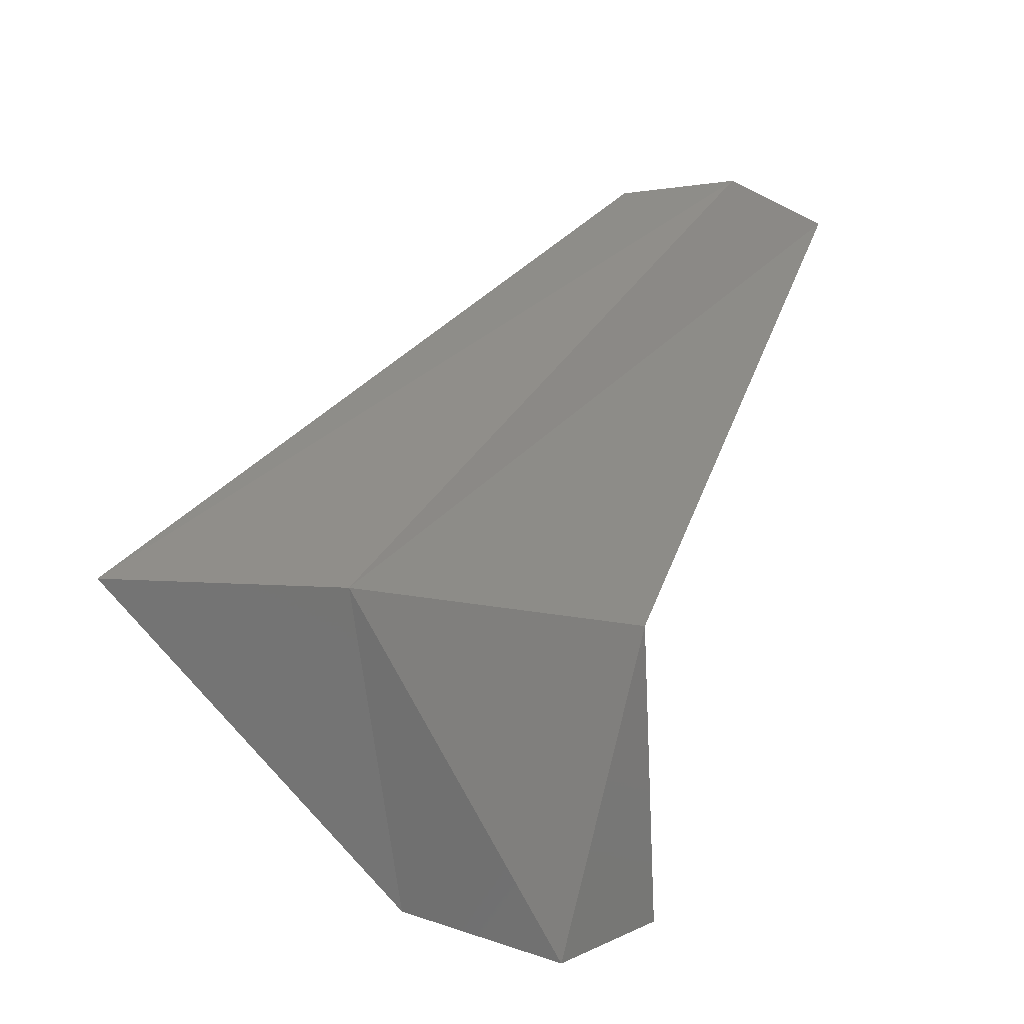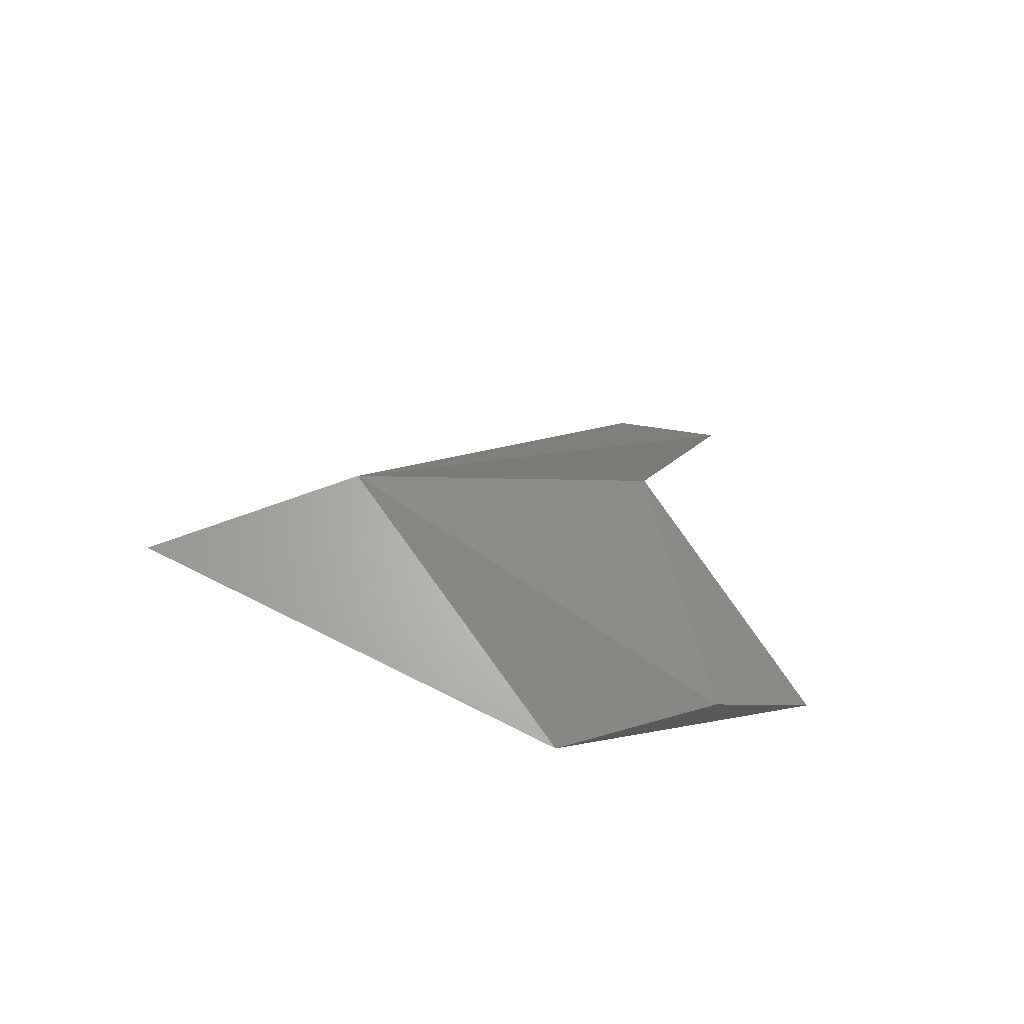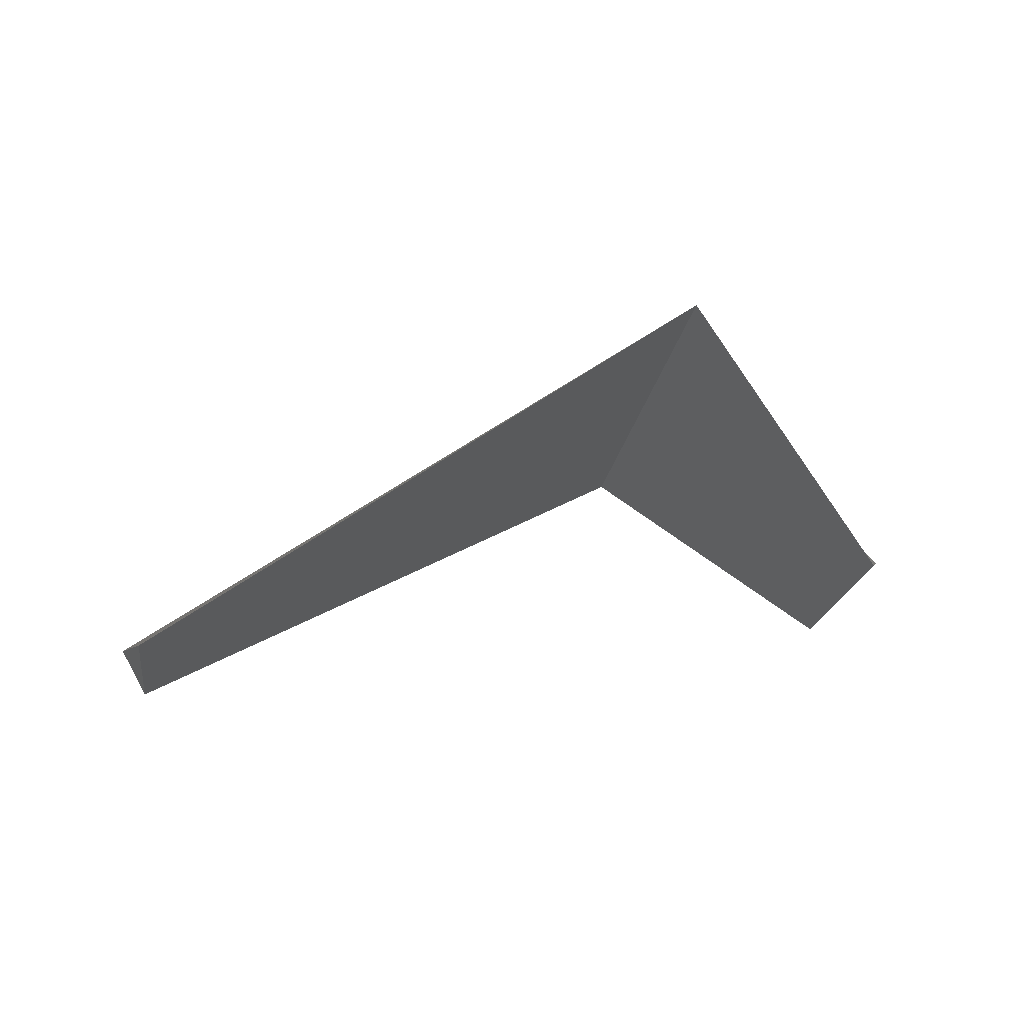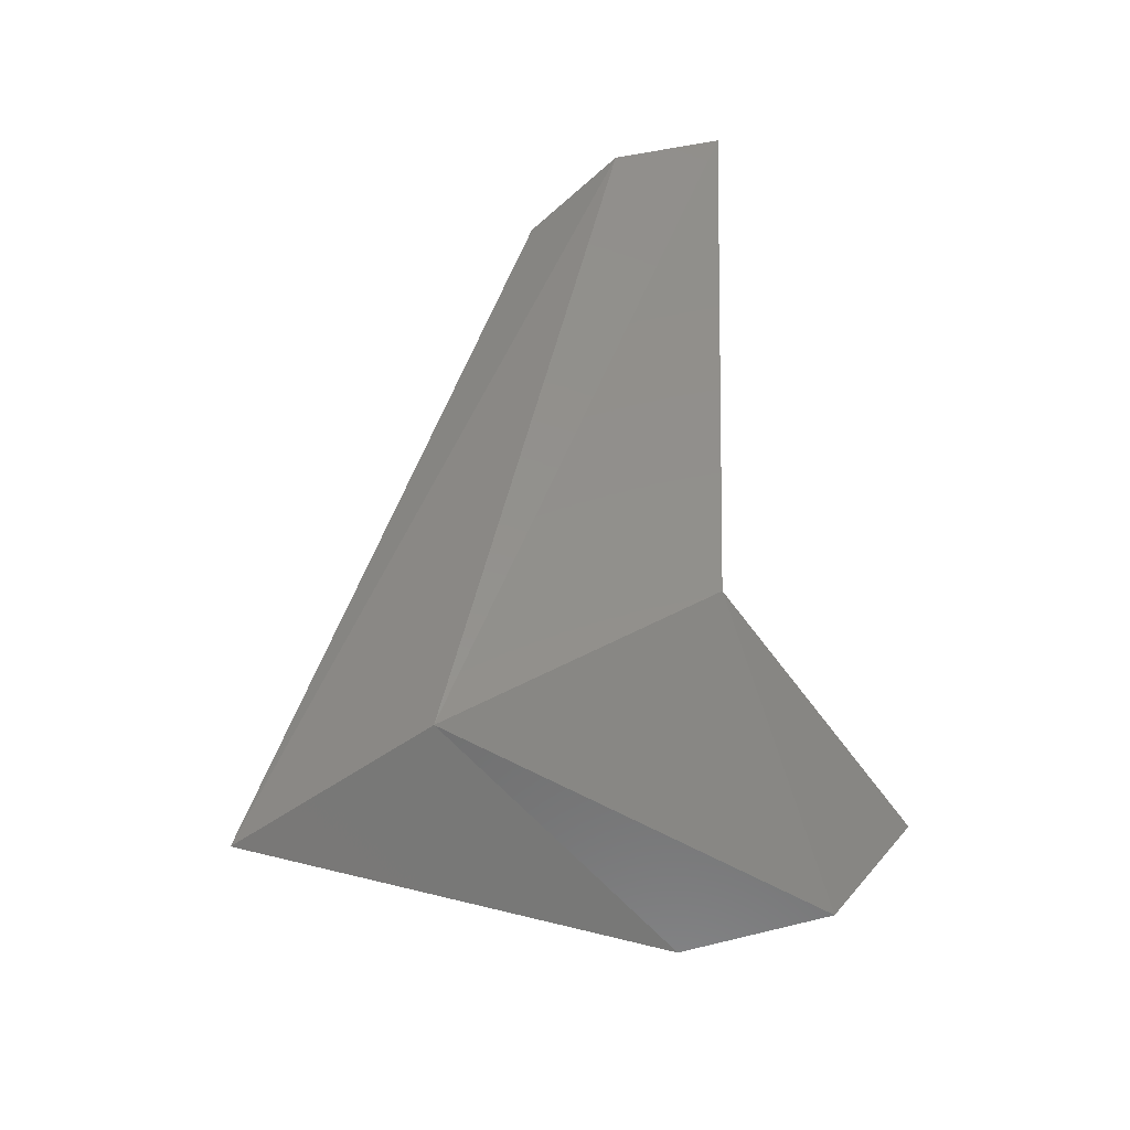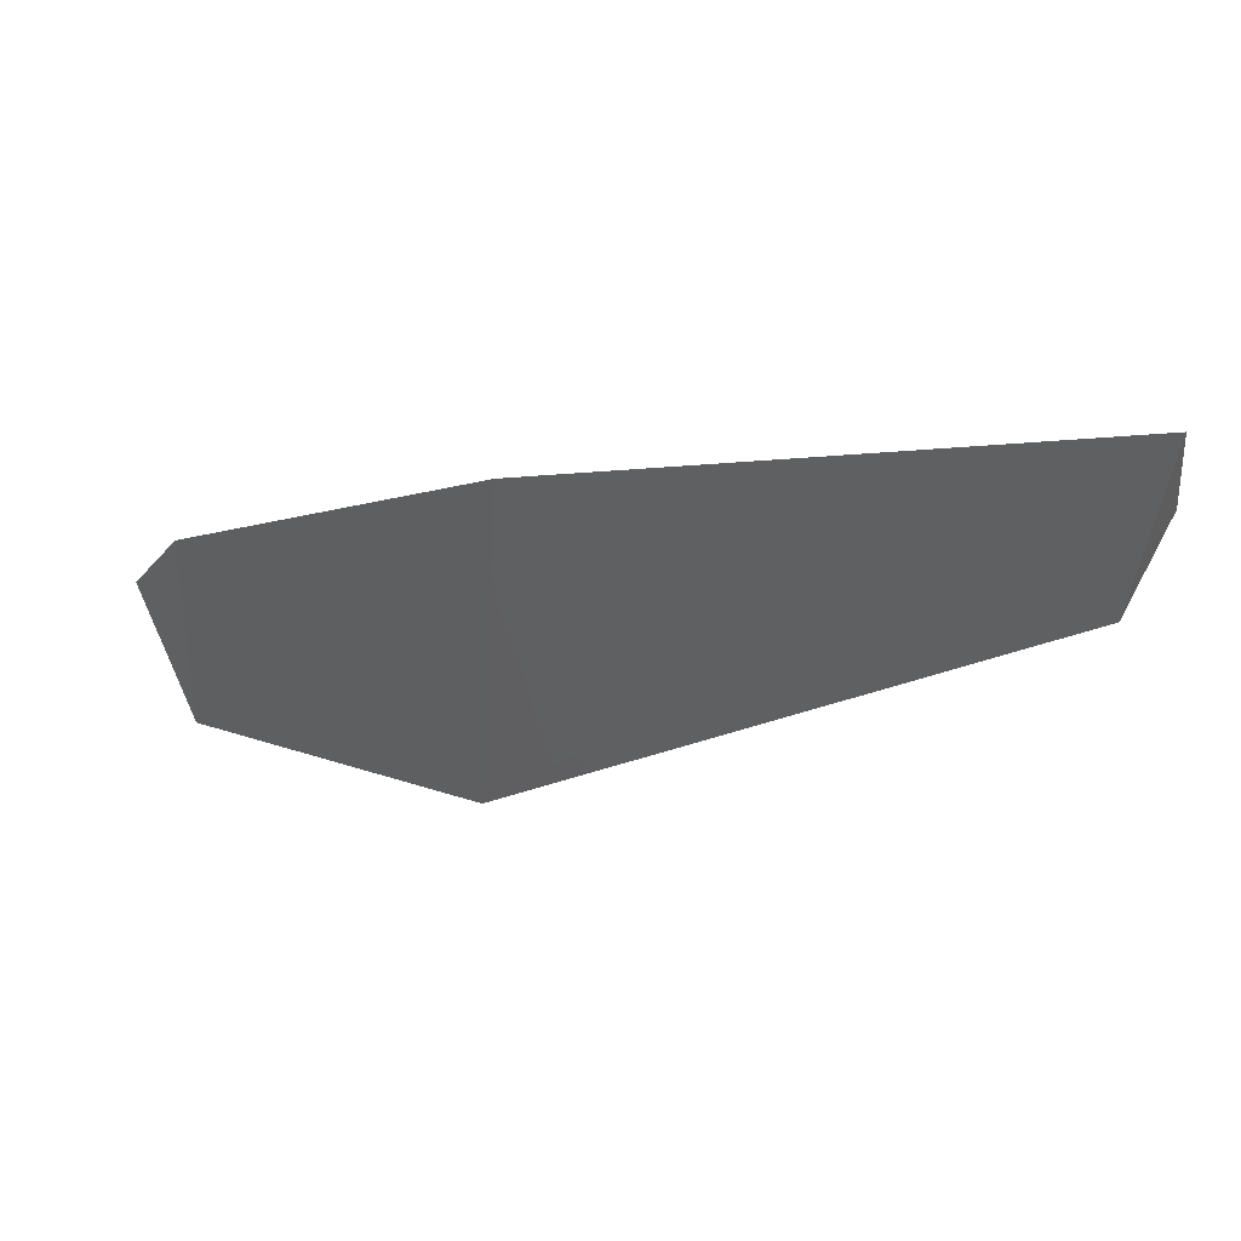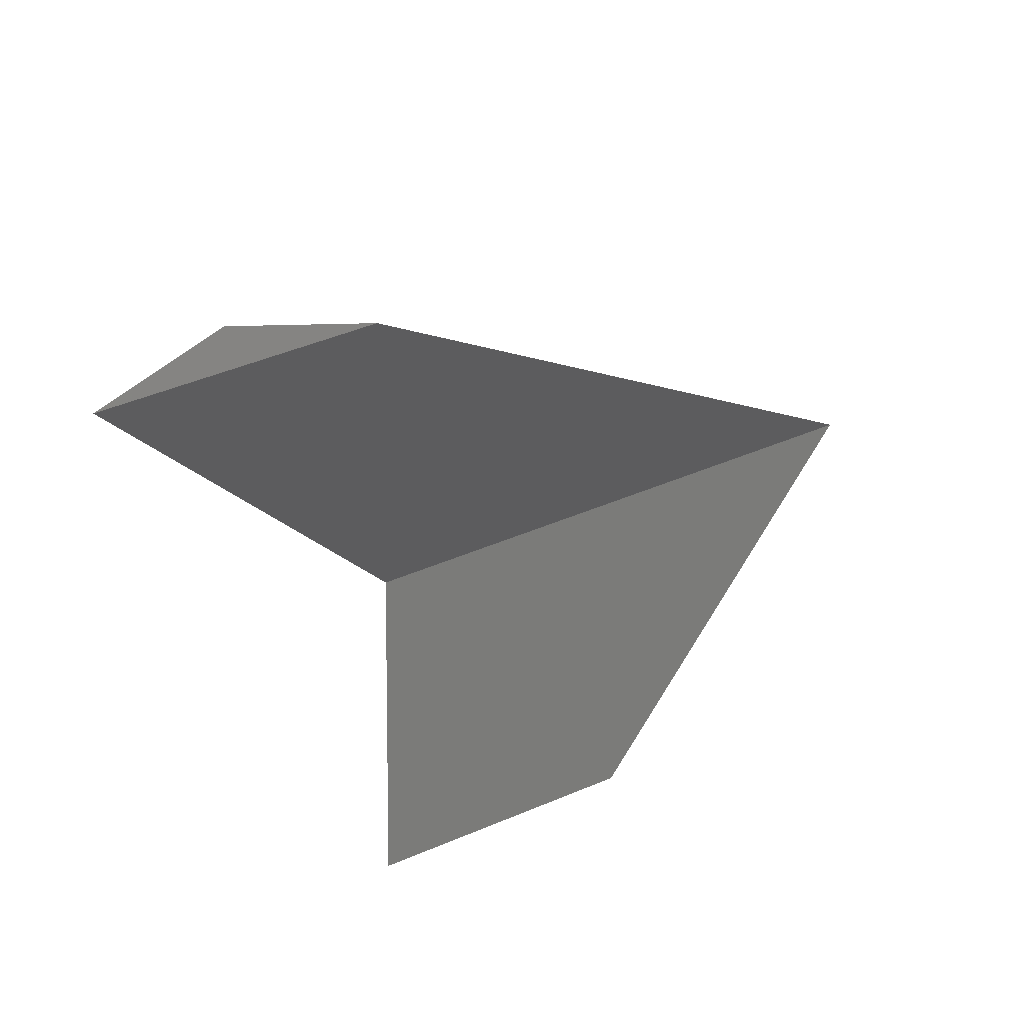
<metadata>
{"format":"stl","ext":"stl","renderer":"f3d","projection":"perspective","resolution":1024,"background":"white","views":[{"elev":-15.0,"azim":158.3,"up":"+Z"},{"elev":24.2,"azim":161.6,"up":"+Y"},{"elev":-18.4,"azim":82.5,"up":"+Y"},{"elev":69.5,"azim":151.4,"up":"+Y"},{"elev":-37.5,"azim":-93.6,"up":"+Y"},{"elev":45.6,"azim":-26.2,"up":"+Z"}]}
</metadata>
<code>
# stl→obj: 7 verts, 14 faces
v 32.85 -85.38 79.36
v 32.86 -85.38 79.36
v 32.88 -85.37 79.34
v 32.86 -85.37 79.34
v 32.87 -85.38 79.33
v 32.86 -85.38 79.33
v 32.87 -85.38 79.32
f 1 2 1
f 2 1 3
f 1 3 4
f 3 4 5
f 4 5 6
f 5 6 7
f 6 4 7
f 4 7 3
f 7 3 5
f 3 5 3
f 4 1 3
f 1 3 1
f 3 1 3
f 1 3 2

</code>
